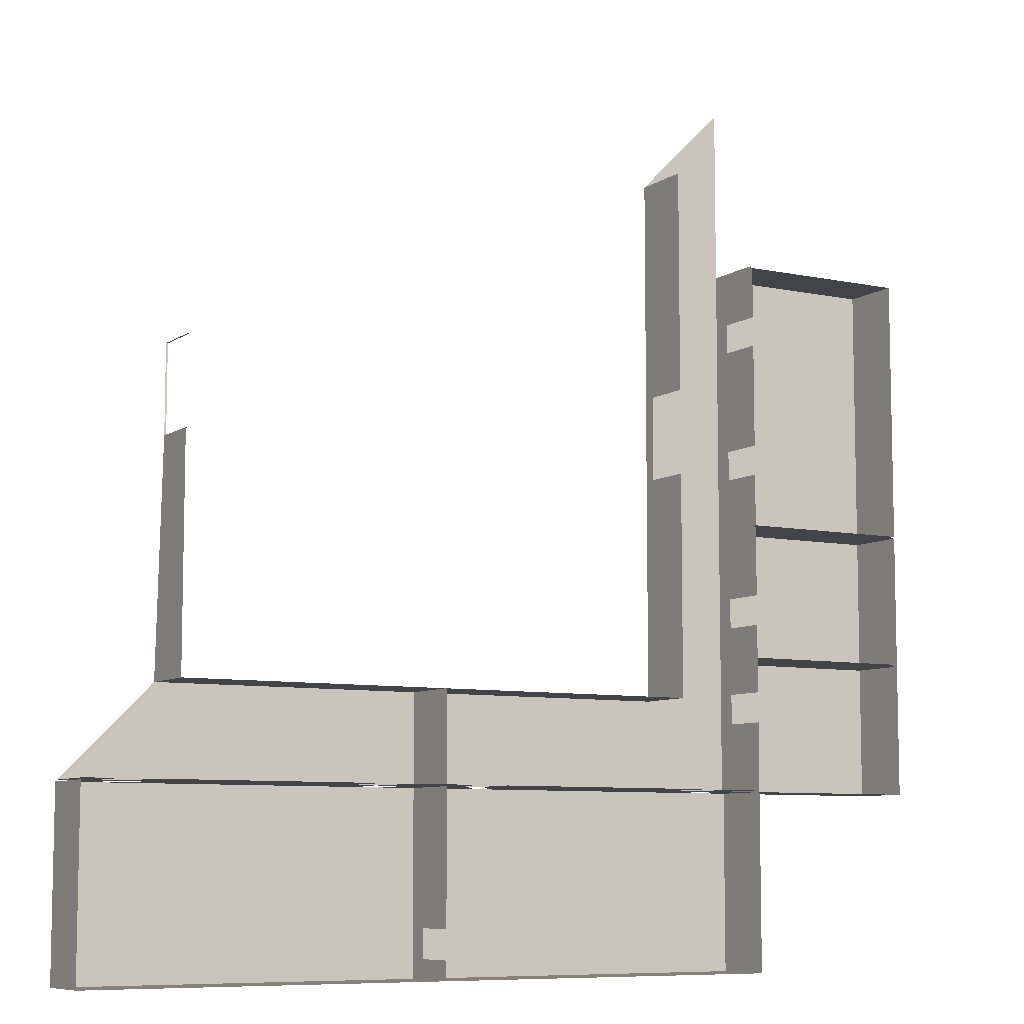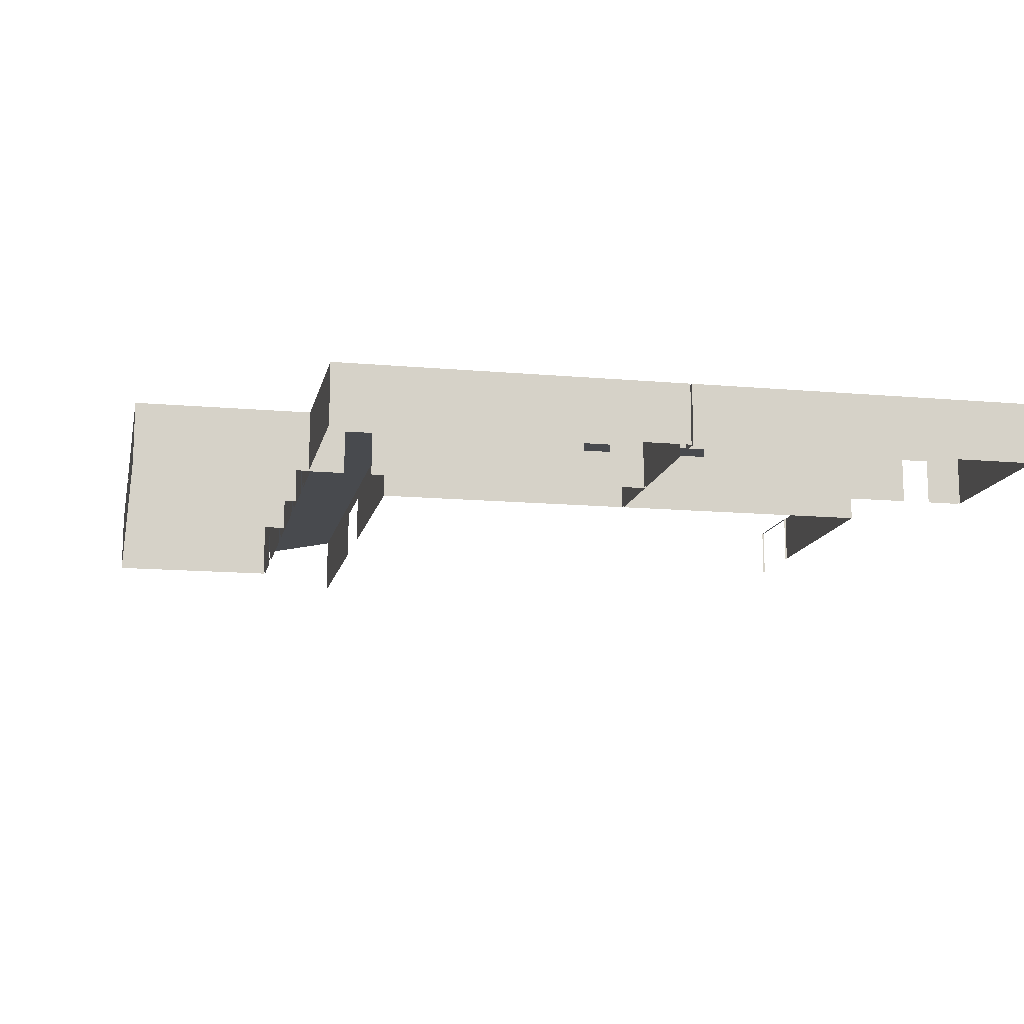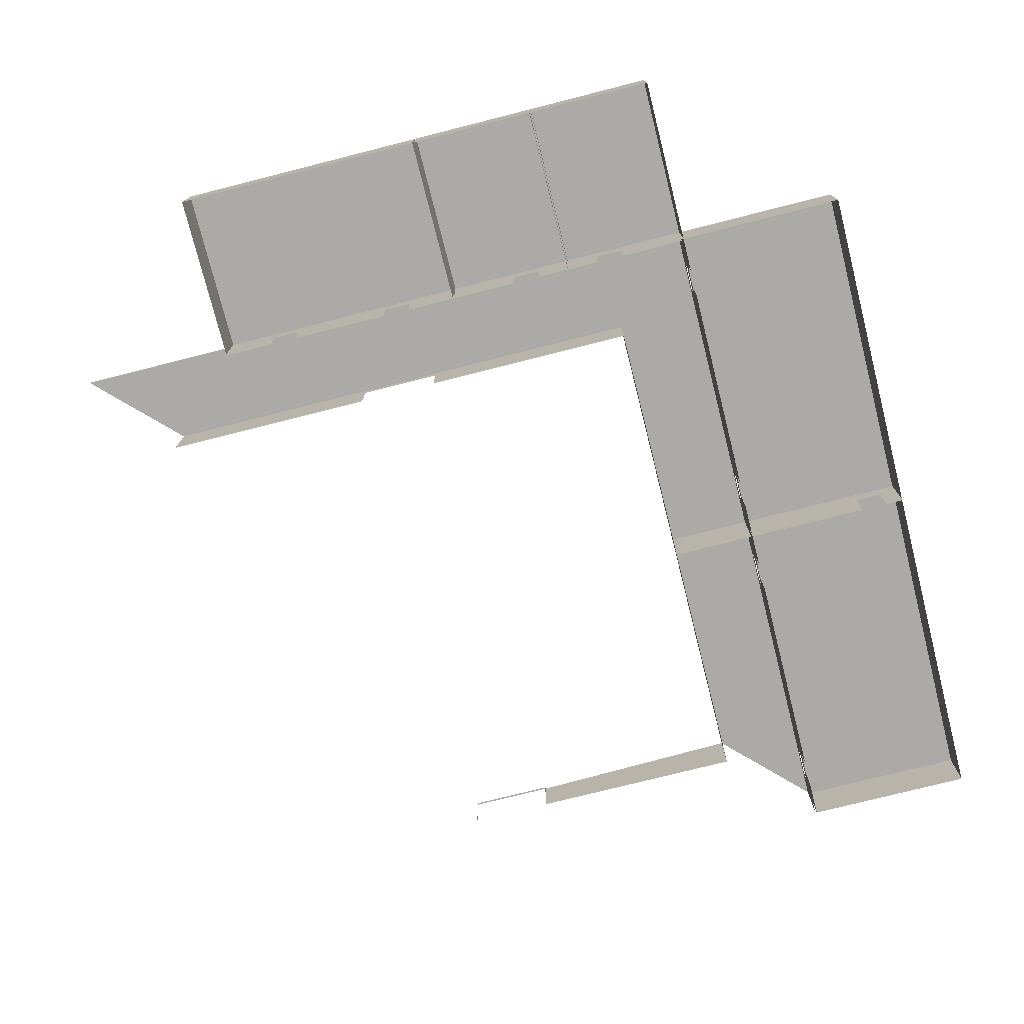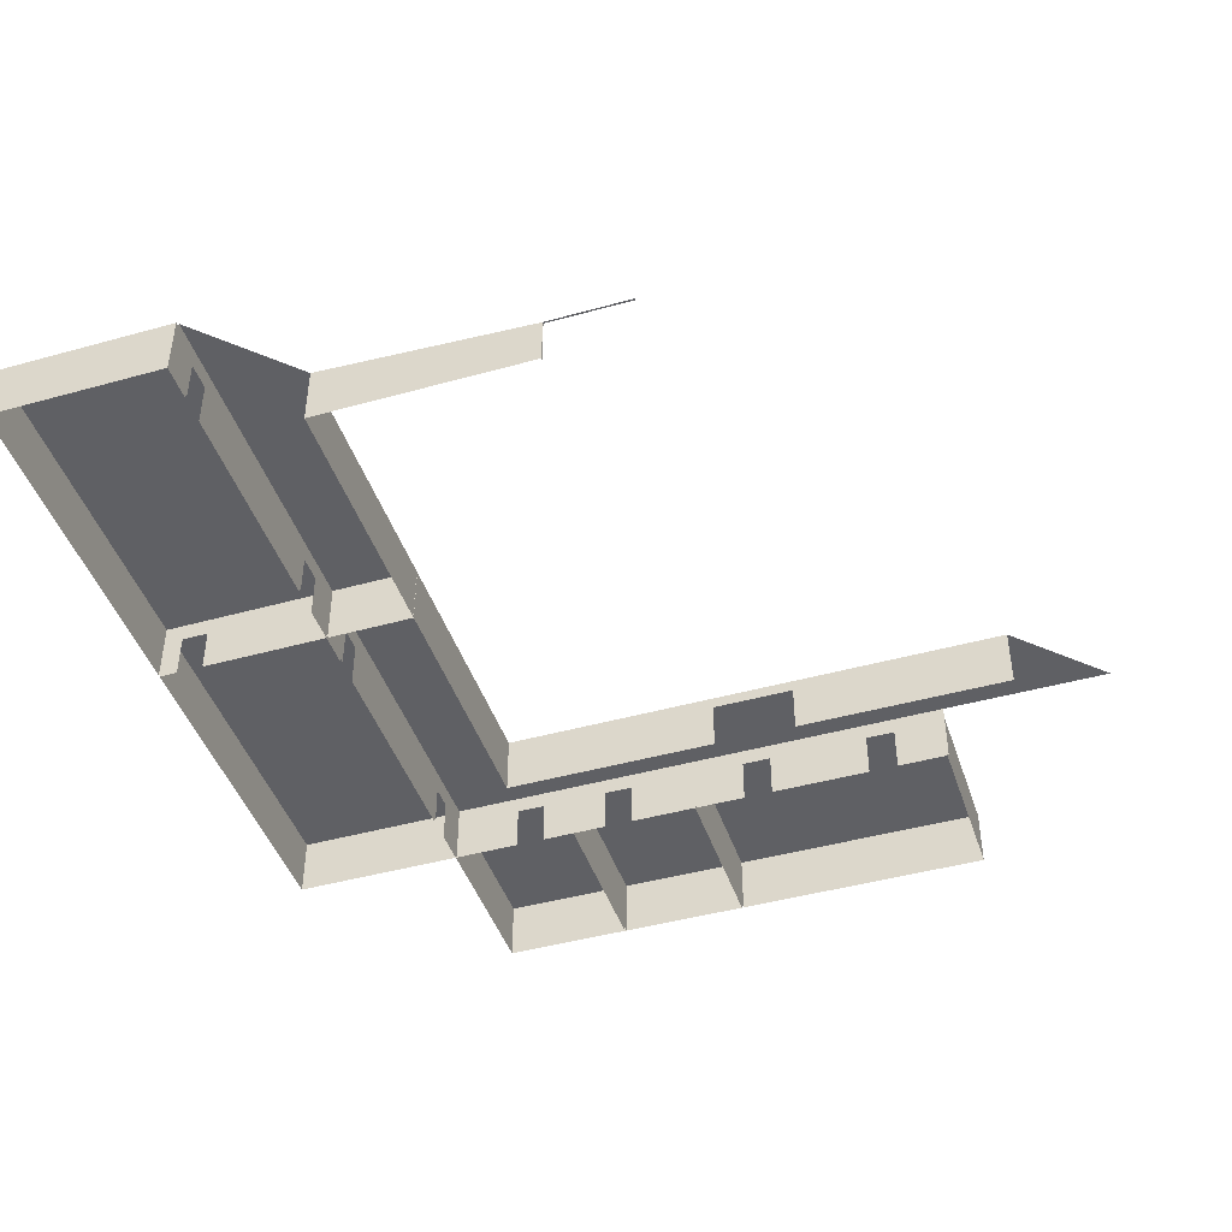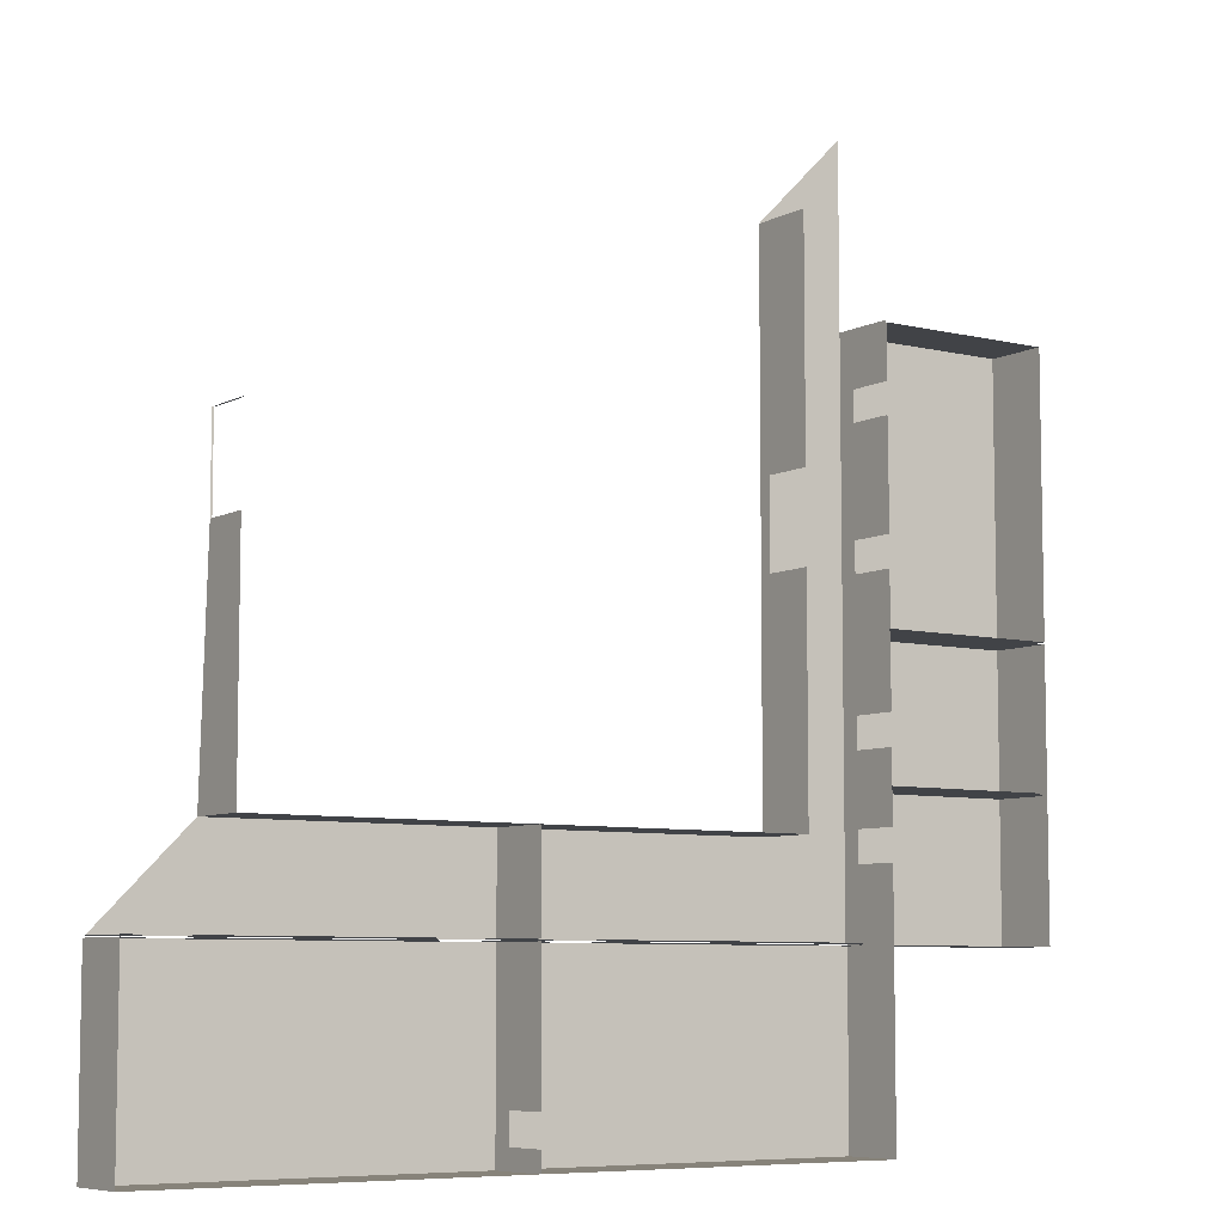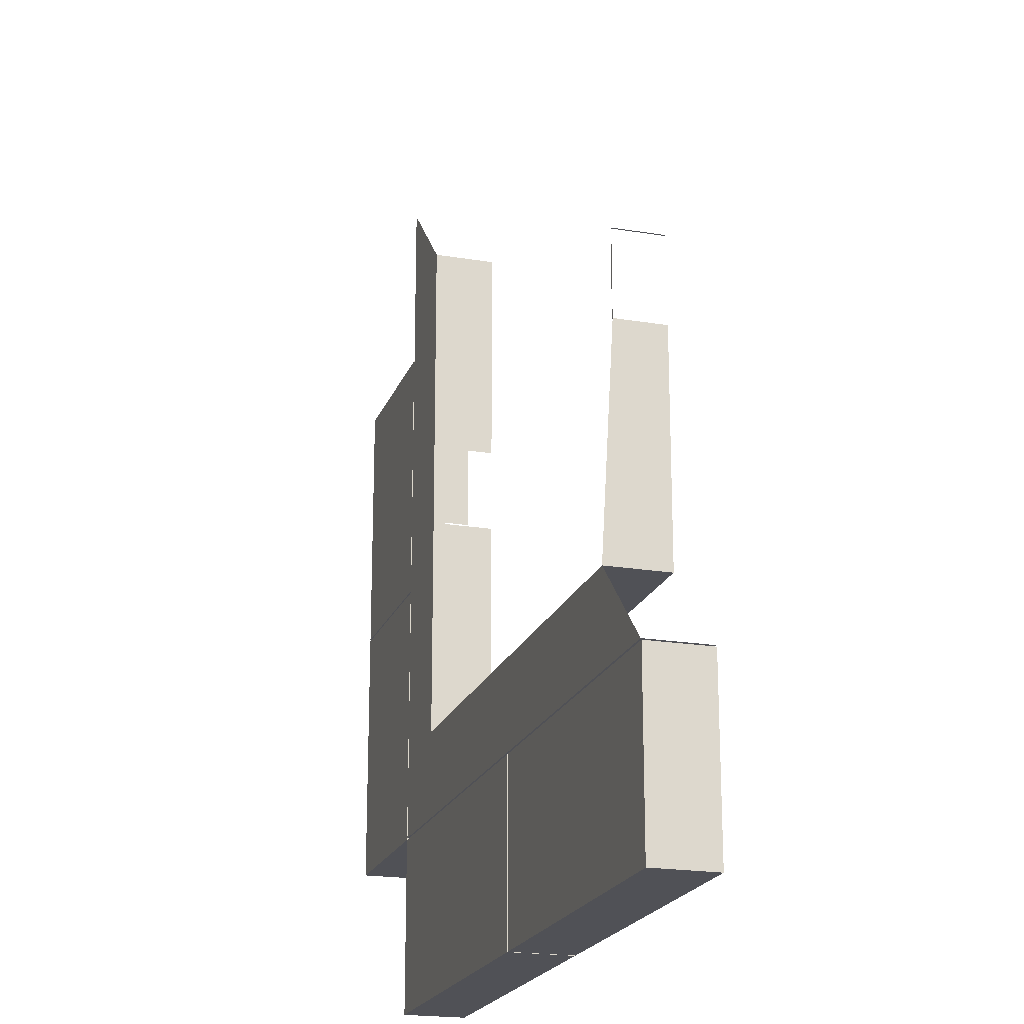
<metadata>
{"format":"obj","ext":"obj","renderer":"f3d","projection":"perspective","resolution":1024,"background":"white","views":[{"elev":-8.1,"azim":-30.3,"up":"+Z"},{"elev":-13.3,"azim":168.4,"up":"+Y"},{"elev":-75.8,"azim":104.2,"up":"+Y"},{"elev":-44.4,"azim":-72.0,"up":"+Y"},{"elev":-7.2,"azim":-34.8,"up":"+Z"},{"elev":-20.4,"azim":-106.9,"up":"+Z"}]}
</metadata>
<code>
g Room3_
v 30.05 -1.099e-05 -5.053
v 30.05 3.5 -20.05
v 30.05 3.5 -5.053
v 30.05 -1.099e-05 -20.05
v 30.05 3.5 -5.053
v 20.05 -1.099e-05 -5.053
v 30.05 -1.099e-05 -5.053
v 20.05 3.5 -5.053
v 20.05 -1.099e-05 -12.5
v 30.05 3.5 -12.5
v 30.05 -1.099e-05 -12.5
v 20.05 3.5 -12.5
v 30.05 -1.099e-05 -12.5
v 30.05 3.5 -12.6
v 30.05 -1.099e-05 -12.6
v 30.05 3.5 -12.5
v 30.05 -1.099e-05 -12.6
v 20.05 3.5 -12.6
v 20.05 -1.099e-05 -12.6
v 30.05 3.5 -12.6
v 20.05 3.5 -5.053
v 20.05 -1.099e-05 -8.953
v 20.05 -1.099e-05 -5.053
v 20.05 2.6 -8.953
v 20.05 2.6 -10.65
v 20.05 3.5 -20.05
v 20.05 2.6 -14.45
v 20.05 -1.099e-05 -14.45
v 20.05 -1.099e-05 -10.65
v 20.05 2.6 -16.15
v 20.05 -1.143e-05 -20.05
v 20.05 -1.099e-05 -16.15
v 30.05 -1.099e-05 -20.05
v 20.05 3.5 -20.05
v 30.05 3.5 -20.05
v 20.05 -1.143e-05 -20.05
v 0.05 3.5 -20.05
v 20.05 3.5 -30.05
v 0.05 3.5 -30.05
v 20.05 3.5 -20.05
v 14.95 3.5 -14.95
v -7.324e-06 3.5 -19.95
v -7.324e-06 3.5 -14.95
v 19.95 3.5 -19.95
v 19.95 3.5 19.95
v 14.95 3.5 14.95
v 30.05 3.5 -5.053
v 20.05 3.5 -20.05
v 20.05 3.5 -5.053
v 30.05 3.5 -20.05
v 20.05 3.5 -4.953
v 30.05 3.5 10.05
v 30.05 3.5 -4.953
v 20.05 3.5 10.05
v 19.95 3.5 -19.95
v 19.95 3.5 19.95
v 19.95 3.5 10.15
v 20.05 -1.186e-05 -30.05
v 0.05 3.5 -30.05
v 20.05 3.5 -30.05
v 0.05 -1.196e-05 -30.05
v 0.05 3.5 -20.05
v 0.05 2.55 -27.4
v 0.05 -1.114e-05 -27.4
v 0.05 3.5 -30.05
v 0.05 2.55 -29
v 0.05 -1.116e-05 -20.05
v 0.05 -1.114e-05 -29
v 0.05 -1.196e-05 -30.05
v 2.05 2.579 -20.05
v 0.05 -1.116e-05 -20.05
v 2.05 -1.186e-05 -20.05
v 0.05 3.5 -20.05
v 3.7 2.579 -20.05
v 16.4 2.5 -20.05
v 3.7 -1.175e-05 -20.05
v 16.4 -1.175e-05 -20.05
v 20.05 3.5 -20.05
v 18 2.5 -20.05
v 18 -1.175e-05 -20.05
v 20.05 -1.143e-05 -20.05
v 14.95 2.8 -2.374
v 14.95 -1.183e-05 -14.95
v 14.95 -1.175e-05 -2.374
v 14.95 3.5 -14.95
v 14.95 2.8 2.397
v 14.95 3.5 14.95
v 14.95 -1.183e-05 2.397
v 14.95 -1.183e-05 14.95
v -9.766e-06 -1.183e-05 -14.95
v 14.95 3.5 -14.95
v -7.324e-06 3.5 -14.95
v 14.95 -1.183e-05 -14.95
v 30.05 3.5 -4.953
v 30.05 -1.007e-05 10.05
v 30.05 -1.007e-05 -4.953
v 30.05 3.5 10.05
v 30.05 -1.007e-05 -4.953
v 20.05 3.5 -4.953
v 30.05 3.5 -4.953
v 20.05 -1.007e-05 -4.953
v 20.05 2.6 5.447
v 20.05 -1.007e-05 -0.3526
v 20.05 -1.007e-05 5.447
v 20.05 2.6 -0.3526
v 20.05 3.5 -4.953
v 20.05 2.6 -2.053
v 20.05 -1.007e-05 -4.953
v 20.05 -1.007e-05 -2.053
v 20.05 3.5 10.05
v 20.05 2.6 7.147
v 20.05 -9.219e-06 7.147
v 20.05 -8.873e-06 10.05
v 19.95 2.6 -8.953
v 19.95 -1.183e-05 -2.053
v 19.95 -1.19e-05 -8.953
v 19.95 2.6 -2.053
v 19.95 3.5 -19.95
v 19.95 2.6 -10.65
v 19.95 2.6 -14.45
v 19.95 -1.19e-05 -10.65
v 19.95 -1.19e-05 -14.45
v 19.95 2.6 -16.15
v 19.95 -1.183e-05 -19.95
v 19.95 -1.19e-05 -16.15
v 19.95 2.6 -0.3526
v 19.95 -1.183e-05 5.447
v 19.95 -1.183e-05 -0.3526
v 19.95 2.6 5.447
v 19.95 3.5 10.15
v 19.95 2.6 7.147
v 19.95 2.6 -2.053
v 19.95 3.5 -19.95
v 19.95 -1.062e-05 10.15
v 19.95 -1.097e-05 7.147
v 18 2.5 -19.95
v 19.95 -1.183e-05 -19.95
v 18 -1.175e-05 -19.95
v 19.95 3.5 -19.95
v 16.4 2.5 -19.95
v -7.324e-06 3.5 -19.95
v 3.7 2.577 -19.95
v 2.1 2.577 -19.95
v 2.1 -1.175e-05 -19.95
v -9.766e-06 -1.183e-05 -19.95
v 16.4 -1.175e-05 -19.95
v 3.7 -1.175e-05 -19.95
v 0.04999 3.5 -14.95
v 0.04999 -1.801e-05 -19.95
v 0.04999 -1.74e-05 -14.95
v 0.04999 3.5 -19.95
v 20.05 3.5 -30.05
v 20.05 -1.143e-05 -20.05
v 20.05 -1.186e-05 -30.05
v 20.05 3.5 -20.05
v 30.05 3.5 10.05
v 20.05 -8.873e-06 10.05
v 30.05 -8.873e-06 10.05
v 20.05 3.5 10.05
v -20.05 3.5 -20.05
v -0.05 3.5 -30.05
v -20.05 3.5 -30.05
v -0.05 3.5 -20.05
v -0.05 -1.192e-05 -30.05
v -20.05 3.5 -30.05
v -0.05 3.5 -30.05
v -20.05 -1.183e-05 -30.05
v -20.05 -1.183e-05 -30.05
v -20.05 -8.856e-06 -20.05
v -20.05 3.5 -30.05
v -20.05 3.5 -20.05
v -18 2.6 -20.05
v -20.05 3.5 -20.05
v -20.05 -8.856e-06 -20.05
v -16.4 2.6 -20.05
v -3.75 2.6 -20.05
v -0.05 3.5 -20.05
v -16.4 -1.175e-05 -20.05
v -3.75 -1.183e-05 -20.05
v -2.05 2.6 -20.05
v -2.05 -1.183e-05 -20.05
v -0.05 -1.112e-05 -20.05
v -18 -1.129e-05 -20.05
v -0.05 2.55 -27.4
v -0.05 3.5 -20.05
v -0.05 -1.083e-05 -27.4
v -0.05 3.5 -30.05
v -0.05 2.55 -29
v -0.05 -1.112e-05 -20.05
v -0.05 -1.099e-05 -29
v -0.05 -1.192e-05 -30.05
v -2.05 2.6 -19.95
v -2.05 -1.183e-05 -19.95
v -3.75 2.6 -19.95
v -19.95 3.5 -19.95
v -16.35 2.6 -19.95
v -3.75 -1.183e-05 -19.95
v -16.35 -1.183e-05 -19.95
v -18.05 2.6 -19.95
v -19.95 -1.148e-05 -19.95
v -18.05 -1.175e-05 -19.95
v -14.95 -1.183e-05 -14.95
v -14.95 2.8 -2.403
v -14.95 -1.183e-05 -2.403
v -14.95 3.5 -14.95
v -14.95 2.8 -2.403
v -14.85 -1.152e-05 -2.403
v -14.95 -1.183e-05 -2.403
v -14.85 2.8 -2.403
v -14.95 -1.183e-05 2.397
v -14.85 2.8 2.397
v -14.95 2.8 2.397
v -14.85 -1.152e-05 2.397
v -14.95 2.8 2.397
v -14.85 2.8 -2.403
v -14.95 2.8 -2.403
v -14.85 2.8 2.397
v -14.95 3.5 -14.95
v -14.95 -1.183e-05 -14.95
v -0.05001 3.5 -19.95
v -0.05001 -1.74e-05 -14.95
v -0.05001 -1.801e-05 -19.95
v -0.05001 3.5 -14.95
v -19.95 3.5 -19.95
v -14.95 3.5 -14.95
g Room3__0
f 3 2 1
f 4 1 2
f 7 6 5
f 6 8 5
f 11 10 9
f 12 9 10
f 15 14 13
f 16 13 14
f 19 18 17
f 20 17 18
f 23 22 21
f 24 21 22
f 25 21 24
f 26 21 25
f 27 26 25
f 28 27 25
f 29 28 25
f 30 26 27
f 26 30 31
f 32 31 30
f 35 34 33
f 34 36 33
g Room3__1
f 39 38 37
f 40 37 38
f 43 42 41
f 42 44 41
f 44 45 41
f 41 45 46
f 49 48 47
f 50 47 48
f 53 52 51
f 54 51 52
f 57 56 55
g Room3__2
f 60 59 58
f 61 58 59
f 64 63 62
f 63 65 62
f 66 65 63
f 67 64 62
f 66 68 65
f 65 68 69
f 72 71 70
f 71 73 70
f 73 74 70
f 75 74 73
f 76 74 75
f 77 76 75
f 78 75 73
f 78 79 75
f 80 79 78
f 81 80 78
f 84 83 82
f 83 85 82
f 85 86 82
f 85 87 86
f 86 87 88
f 88 87 89
f 92 91 90
f 91 93 90
f 96 95 94
f 97 94 95
f 100 99 98
f 99 101 98
f 104 103 102
f 103 105 102
f 105 106 102
f 107 106 105
f 106 107 108
f 109 108 107
f 106 110 102
f 102 110 111
f 111 110 112
f 112 110 113
f 116 115 114
f 115 117 114
f 114 117 118
f 119 114 118
f 120 119 118
f 121 119 120
f 122 121 120
f 123 120 118
f 123 118 124
f 125 123 124
f 128 127 126
f 127 129 126
f 129 130 126
f 131 130 129
f 126 130 132
f 133 132 130
f 134 130 131
f 135 134 131
f 138 137 136
f 137 139 136
f 140 136 139
f 141 140 139
f 142 140 141
f 143 142 141
f 144 143 141
f 145 144 141
f 146 140 142
f 147 146 142
f 150 149 148
f 151 148 149
f 154 153 152
f 155 152 153
f 158 157 156
f 157 159 156
g Room3__3
f 162 161 160
f 163 160 161
g Room3__4
f 166 165 164
f 167 164 165
f 170 169 168
f 171 169 170
f 174 173 172
f 173 175 172
f 176 175 173
f 177 176 173
f 178 175 176
f 179 178 176
f 180 176 177
f 181 180 177
f 182 181 177
f 183 174 172
f 186 185 184
f 185 187 184
f 184 187 188
f 189 185 186
f 188 187 190
f 190 187 191
f 193 145 192
f 145 141 192
f 141 194 192
f 141 195 194
f 196 194 195
f 197 194 196
f 198 197 196
f 196 195 199
f 195 200 199
f 199 200 201
f 204 203 202
f 205 202 203
f 208 207 206
f 209 206 207
f 212 211 210
f 213 210 211
f 216 215 214
f 217 214 215
f 219 218 90
f 218 92 90
f 222 221 220
f 223 220 221
g Room3__5
f 225 224 43
f 43 224 42

</code>
